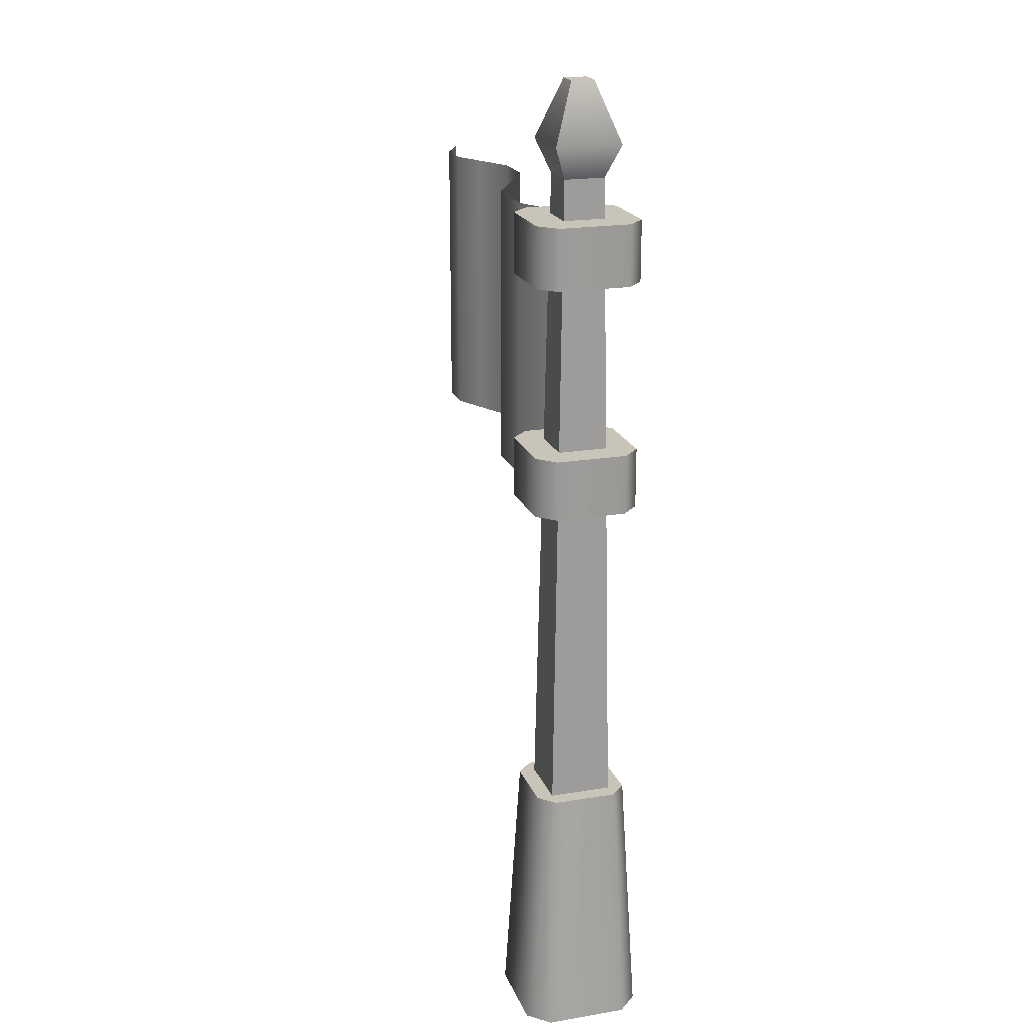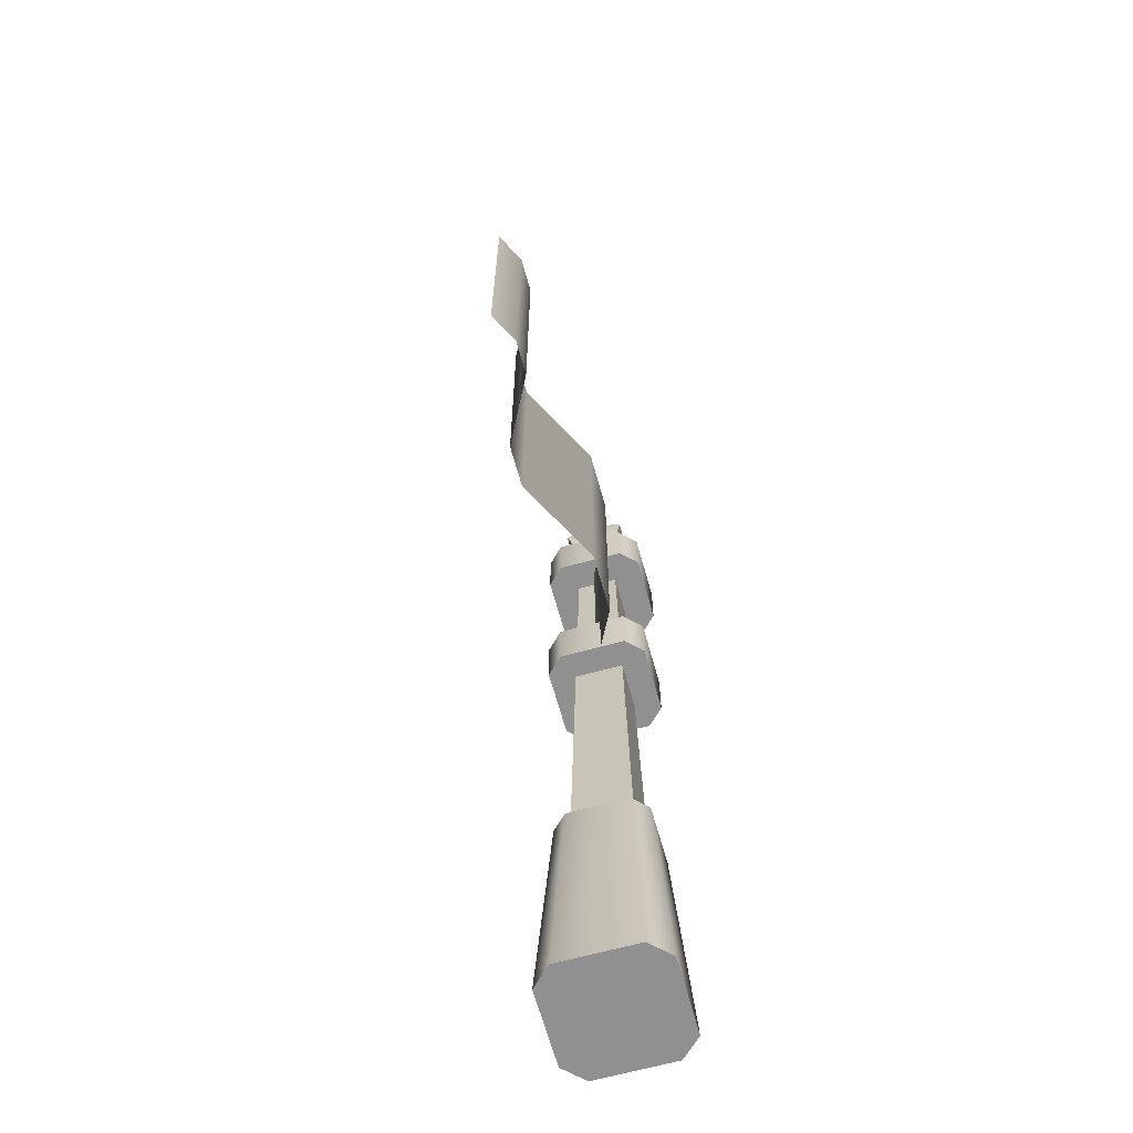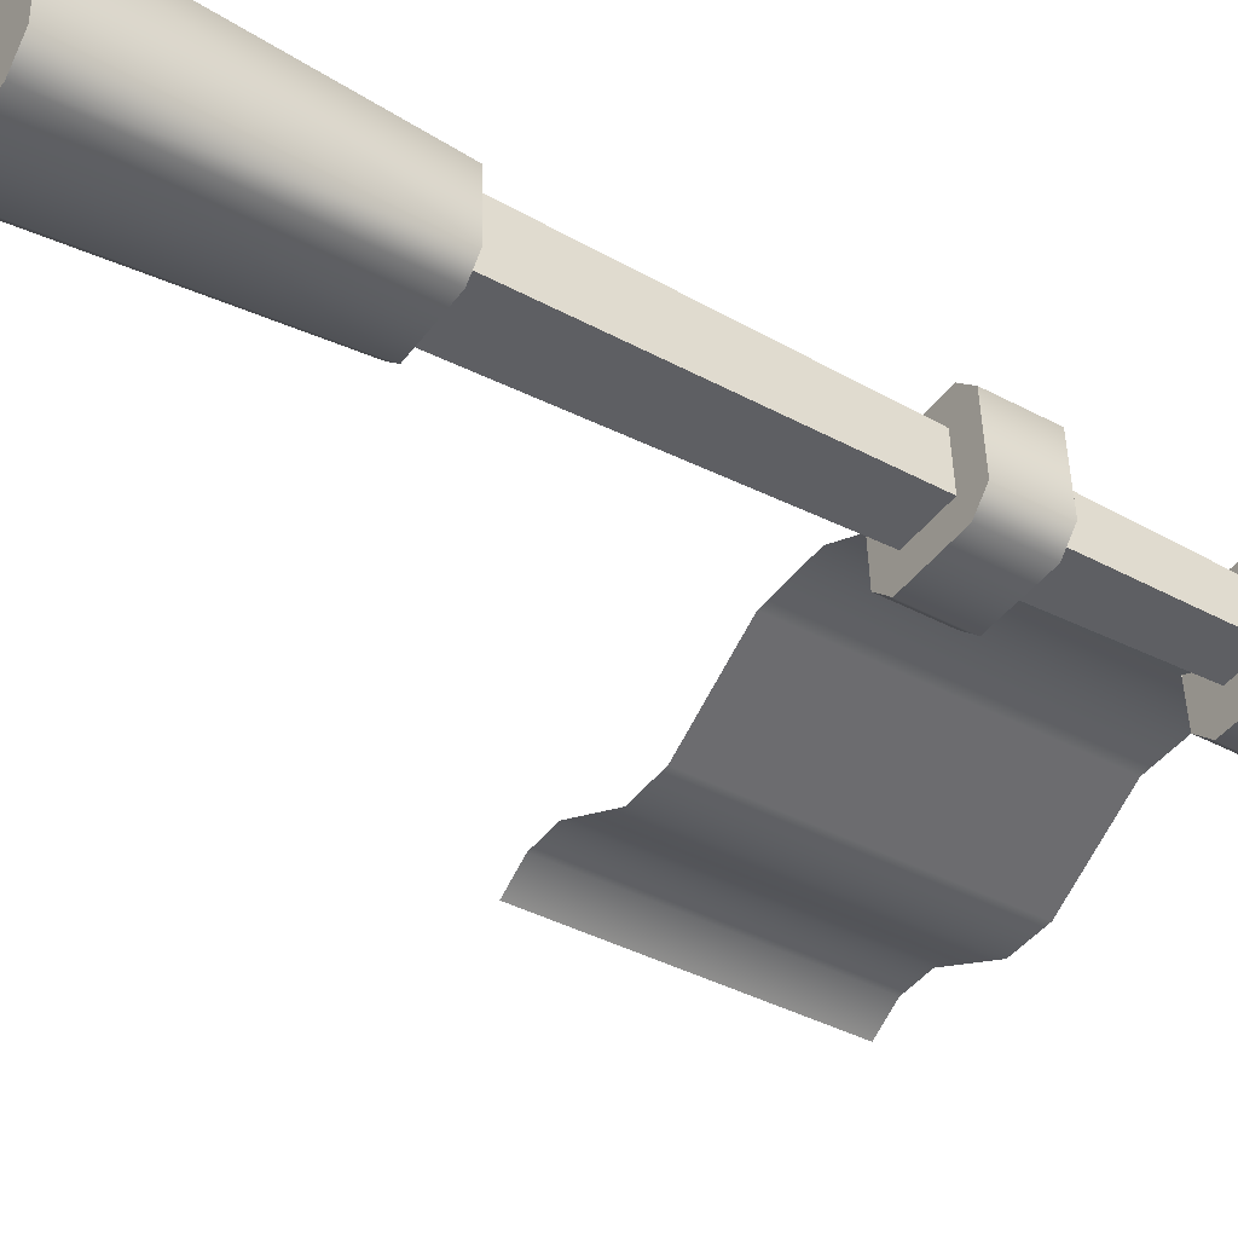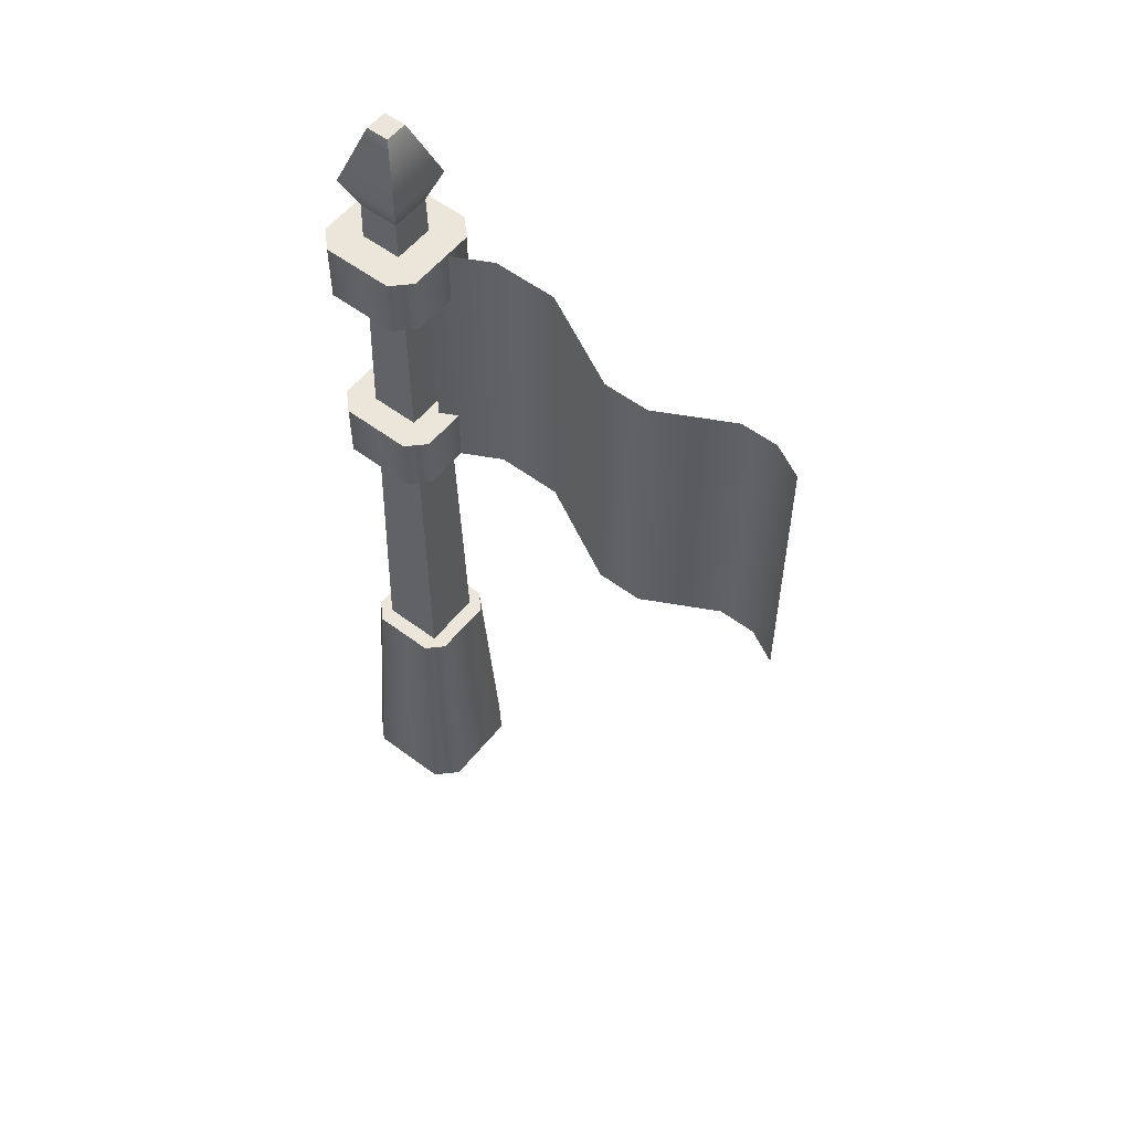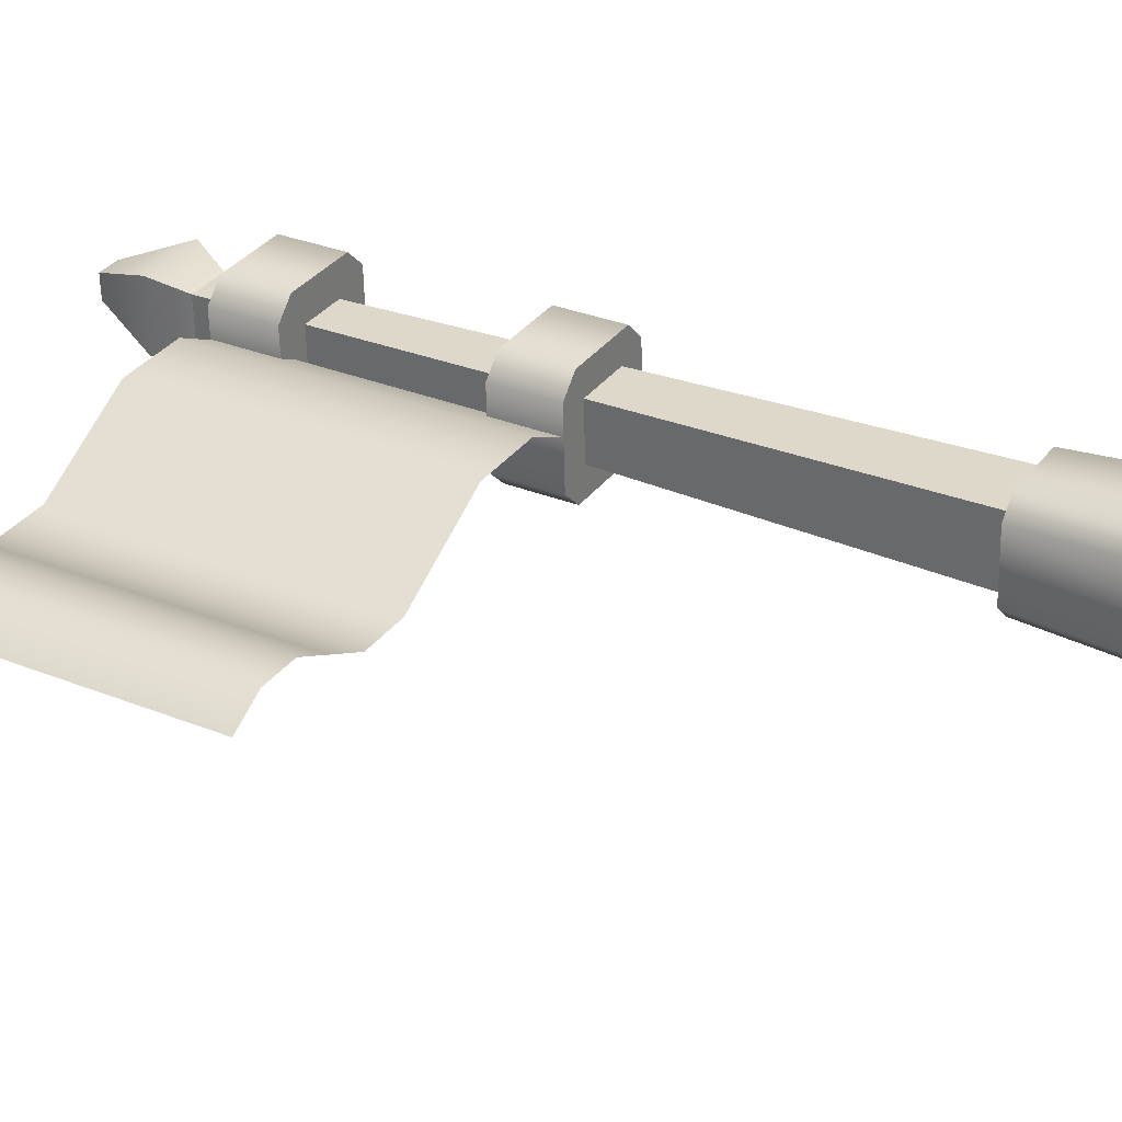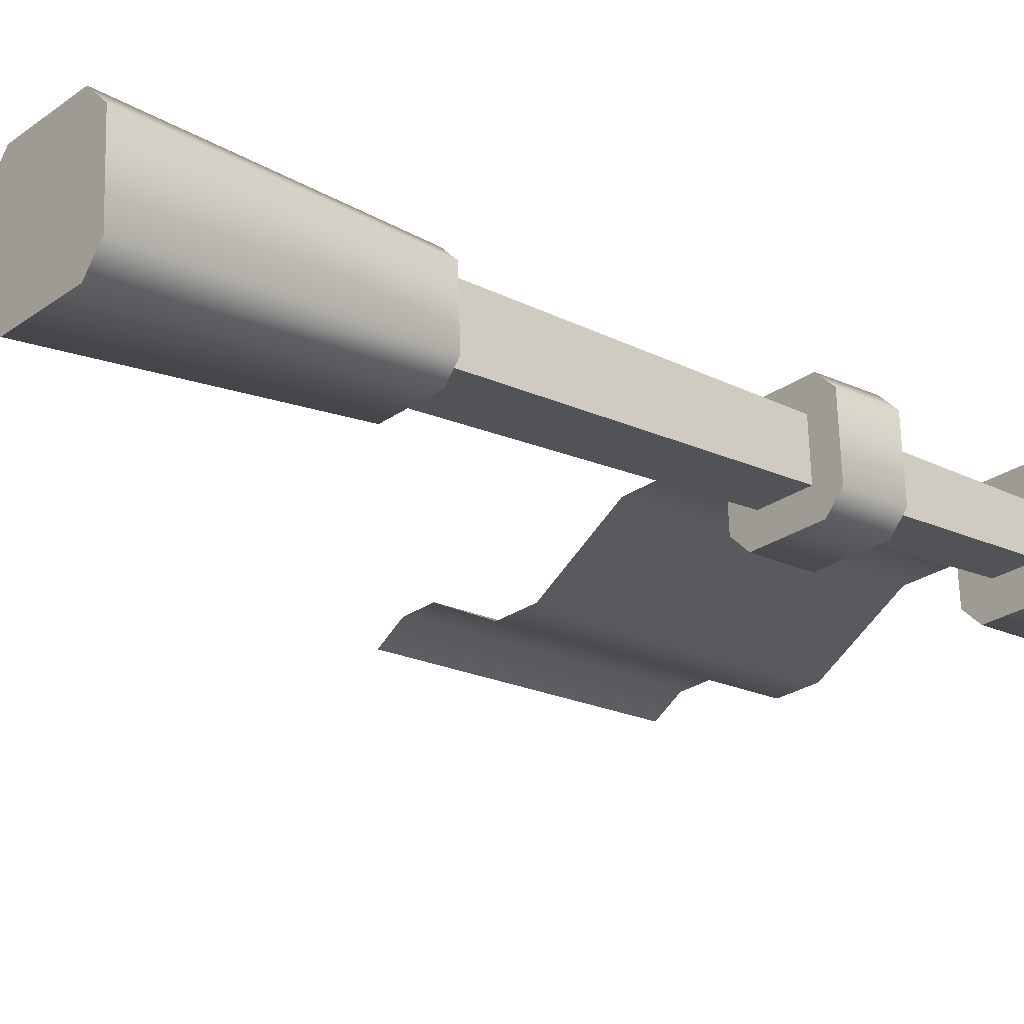
<metadata>
{"format":"obj","ext":"obj","renderer":"f3d","projection":"perspective","resolution":1024,"background":"white","views":[{"elev":20.1,"azim":70.3,"up":"+Y"},{"elev":-65.8,"azim":-77.1,"up":"+Y"},{"elev":-39.5,"azim":56.3,"up":"+Z"},{"elev":55.6,"azim":-144.4,"up":"+Y"},{"elev":29.9,"azim":-59.2,"up":"+Z"},{"elev":-21.0,"azim":49.7,"up":"+Z"}]}
</metadata>
<code>
o flag
v 0.7655 -0 -0.699
v -0.699 0 -0.7655
v 0.699 -0 0.7655
v -0.7655 0 0.699
v -0.4363 18.78 0.3984
v -0.3984 18.78 -0.4363
v 0.4363 18.78 -0.3984
v 0.3984 18.78 0.4363
v 0.9033 -0 -1.23
v -0.7881 0 -1.307
v 1.307 -0 -0.7881
v -1.23 0 -0.9033
v 1.23 -0 0.9033
v -1.307 0 0.7881
v 0.7881 -0 1.307
v -0.9033 0 1.23
v -0.6064 5.372 -1.006
v 0.6951 5.372 -0.9466
v -0.9466 5.372 -0.6951
v 1.006 5.372 -0.6064
v -1.006 5.372 0.6064
v 0.9466 5.372 0.6951
v -0.6951 5.372 0.9466
v 0.6064 5.372 1.006
v -0.2252 20.67 -0.2467
v 0.2467 20.67 -0.2252
v -0.2466 20.67 0.2252
v 0.2252 20.67 0.2467
v -0.7154 19.45 0.6533
v 0.6533 19.45 0.7154
v -0.6533 19.45 -0.7154
v 0.7154 19.45 -0.6533
v 0.7821 11.94 -1.065
v -0.6823 11.94 -1.132
v 1.132 11.94 -0.6823
v -1.065 11.94 -0.7821
v 1.065 11.94 0.7821
v -1.132 11.94 0.6823
v 0.6823 11.94 1.132
v -0.7821 11.94 1.065
v -0.6823 13.19 -1.132
v 0.7821 13.19 -1.065
v -1.065 13.19 -0.7821
v 1.132 13.19 -0.6823
v -1.132 13.19 0.6823
v 1.065 13.19 0.7821
v -0.7821 13.19 1.065
v 0.6823 13.19 1.132
v 1.065 16.71 0.7821
v 0.6823 16.71 1.132
v 1.065 17.97 0.7821
v 0.6823 17.97 1.132
v -0.6823 17.97 -1.132
v -0.6823 16.71 -1.132
v 0.7821 17.97 -1.065
v 0.7821 16.71 -1.065
v -1.065 17.97 -0.7821
v 1.132 17.97 -0.6823
v -1.132 17.97 0.6823
v -0.7821 17.97 1.065
v 1.132 16.71 -0.6823
v -1.132 16.71 0.6823
v -1.065 16.71 -0.7821
v -0.7821 16.71 1.065
v -5.195 17.91 -0.6617
v -5.195 11.94 -0.6617
v -3.276 17.91 0.4634
v -3.276 11.94 0.4634
v -1.919 17.91 0.525
v -1.919 11.94 0.525
v -0.7322 17.91 -0.03325
v -0.7322 11.94 -0.03325
v -9.042 17.91 -0.4106
v -9.042 11.94 -0.4106
v -8.402 17.91 -0.03555
v -8.402 11.94 -0.03555
v -6.139 17.91 -0.7046
v -6.139 11.94 -0.7046
v -7.635 17.91 -0.000718
v -7.635 11.94 -0.000718
v -6.964 17.91 -0.3162
v -6.964 11.94 -0.3162
f 3 2 1
f 2 3 4
f 5 2 4
f 2 5 6
f 7 3 1
f 3 7 8
f 6 1 2
f 1 6 7
f 3 5 4
f 5 3 8
f 11 10 9
f 10 11 12
f 12 11 13
f 12 13 14
f 14 13 15
f 14 15 16
f 19 18 17
f 18 19 20
f 20 19 21
f 20 21 22
f 22 21 23
f 22 23 24
f 20 9 18
f 9 20 11
f 23 14 16
f 14 23 21
f 22 15 13
f 15 22 24
f 15 23 16
f 23 15 24
f 20 13 11
f 13 20 22
f 17 9 10
f 9 17 18
f 19 10 12
f 10 19 17
f 21 12 14
f 12 21 19
f 27 26 25
f 26 27 28
f 5 30 29
f 30 5 8
f 32 6 31
f 6 32 7
f 32 8 7
f 8 32 30
f 29 6 5
f 6 29 31
f 27 31 29
f 31 27 25
f 26 30 32
f 30 26 28
f 25 32 31
f 32 25 26
f 30 27 29
f 27 30 28
f 35 34 33
f 34 35 36
f 36 35 37
f 36 37 38
f 38 37 39
f 38 39 40
f 43 42 41
f 42 43 44
f 44 43 45
f 44 45 46
f 46 45 47
f 46 47 48
f 42 34 41
f 34 42 33
f 45 36 38
f 36 45 43
f 39 47 40
f 47 39 48
f 44 37 35
f 37 44 46
f 44 33 42
f 33 44 35
f 41 36 43
f 36 41 34
f 47 38 40
f 38 47 45
f 46 39 37
f 39 46 48
f 51 50 49
f 50 51 52
f 55 54 53
f 54 55 56
f 57 55 53
f 55 57 58
f 58 57 59
f 58 59 51
f 51 59 60
f 51 60 52
f 58 49 61
f 49 58 51
f 59 63 62
f 63 59 57
f 61 54 56
f 54 61 63
f 63 61 49
f 63 49 62
f 62 49 50
f 62 50 64
f 50 60 64
f 60 50 52
f 58 56 55
f 56 58 61
f 53 63 57
f 63 53 54
f 60 62 64
f 62 60 59
f 67 66 65
f 66 67 68
f 65 66 67
f 68 67 66
f 71 70 69
f 70 71 72
f 69 70 71
f 72 71 70
f 75 74 73
f 74 75 76
f 73 74 75
f 76 75 74
f 65 78 77
f 78 65 66
f 77 78 65
f 66 65 78
f 79 76 75
f 76 79 80
f 75 76 79
f 80 79 76
f 81 80 79
f 80 81 82
f 82 81 77
f 82 77 78
f 79 80 81
f 82 81 80
f 77 81 82
f 78 77 82
f 69 68 67
f 68 69 70
f 67 68 69
f 70 69 68
f 3 2 1
f 2 3 4
f 5 2 4
f 2 5 6
f 7 3 1
f 3 7 8
f 6 1 2
f 1 6 7
f 3 5 4
f 5 3 8
f 11 10 9
f 10 11 12
f 12 11 13
f 12 13 14
f 14 13 15
f 14 15 16
f 19 18 17
f 18 19 20
f 20 19 21
f 20 21 22
f 22 21 23
f 22 23 24
f 20 9 18
f 9 20 11
f 23 14 16
f 14 23 21
f 22 15 13
f 15 22 24
f 15 23 16
f 23 15 24
f 20 13 11
f 13 20 22
f 17 9 10
f 9 17 18
f 19 10 12
f 10 19 17
f 21 12 14
f 12 21 19
f 27 26 25
f 26 27 28
f 5 30 29
f 30 5 8
f 32 6 31
f 6 32 7
f 32 8 7
f 8 32 30
f 29 6 5
f 6 29 31
f 27 31 29
f 31 27 25
f 26 30 32
f 30 26 28
f 25 32 31
f 32 25 26
f 30 27 29
f 27 30 28
f 35 34 33
f 34 35 36
f 36 35 37
f 36 37 38
f 38 37 39
f 38 39 40
f 43 42 41
f 42 43 44
f 44 43 45
f 44 45 46
f 46 45 47
f 46 47 48
f 42 34 41
f 34 42 33
f 45 36 38
f 36 45 43
f 39 47 40
f 47 39 48
f 44 37 35
f 37 44 46
f 44 33 42
f 33 44 35
f 41 36 43
f 36 41 34
f 47 38 40
f 38 47 45
f 46 39 37
f 39 46 48
f 51 50 49
f 50 51 52
f 55 54 53
f 54 55 56
f 57 55 53
f 55 57 58
f 58 57 59
f 58 59 51
f 51 59 60
f 51 60 52
f 58 49 61
f 49 58 51
f 59 63 62
f 63 59 57
f 61 54 56
f 54 61 63
f 63 61 49
f 63 49 62
f 62 49 50
f 62 50 64
f 50 60 64
f 60 50 52
f 58 56 55
f 56 58 61
f 53 63 57
f 63 53 54
f 60 62 64
f 62 60 59
f 67 66 65
f 66 67 68
f 65 66 67
f 68 67 66
f 71 70 69
f 70 71 72
f 69 70 71
f 72 71 70
f 75 74 73
f 74 75 76
f 73 74 75
f 76 75 74
f 65 78 77
f 78 65 66
f 77 78 65
f 66 65 78
f 79 76 75
f 76 79 80
f 75 76 79
f 80 79 76
f 81 80 79
f 80 81 82
f 82 81 77
f 82 77 78
f 79 80 81
f 82 81 80
f 77 81 82
f 78 77 82
f 69 68 67
f 68 69 70
f 67 68 69
f 70 69 68

</code>
